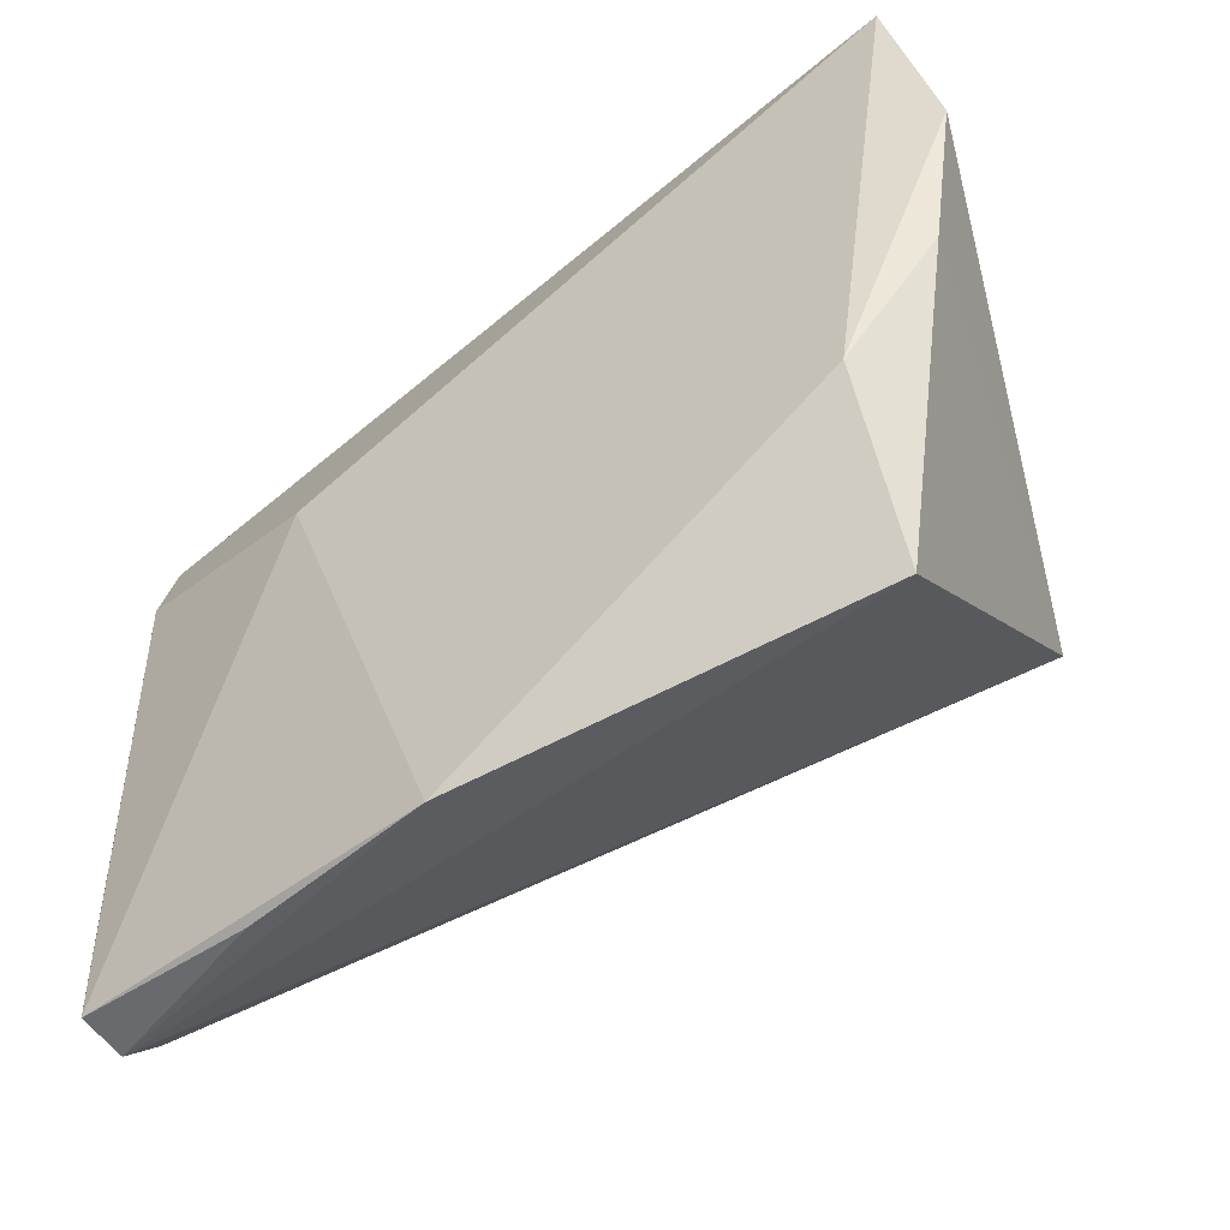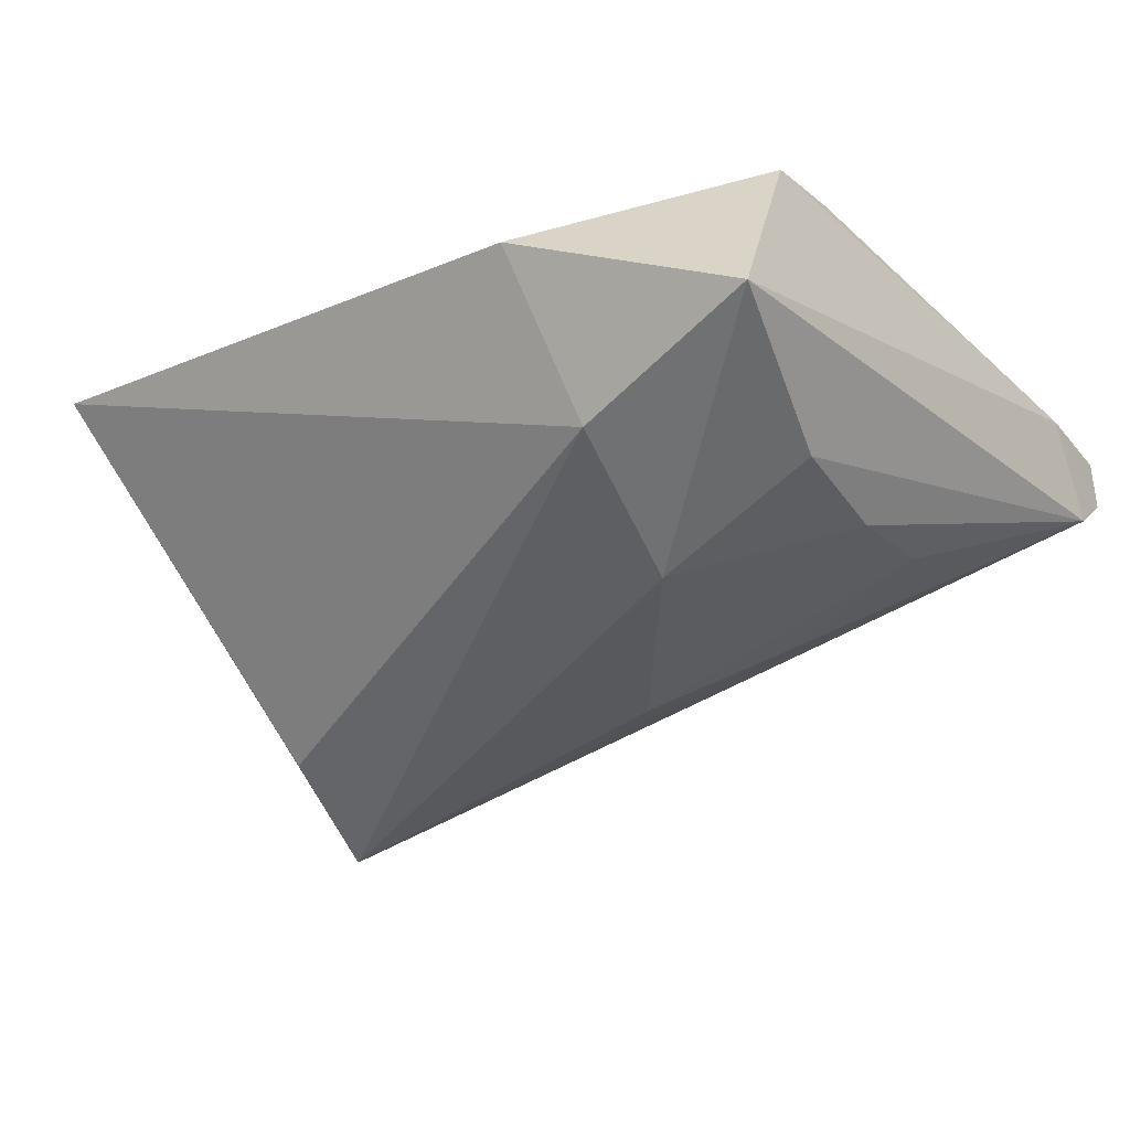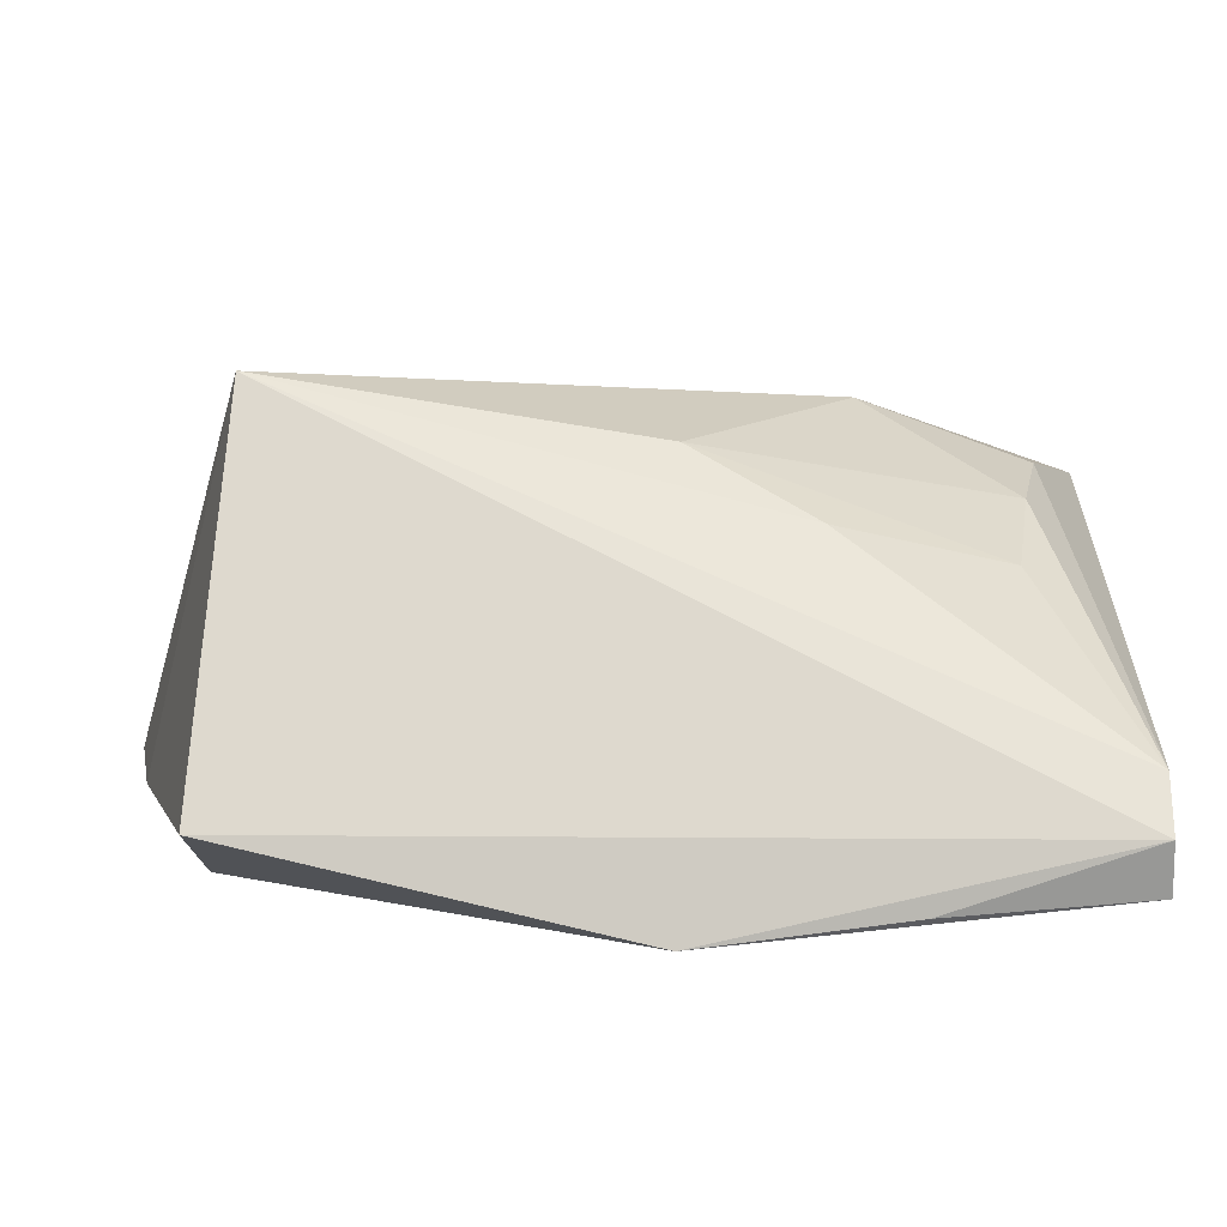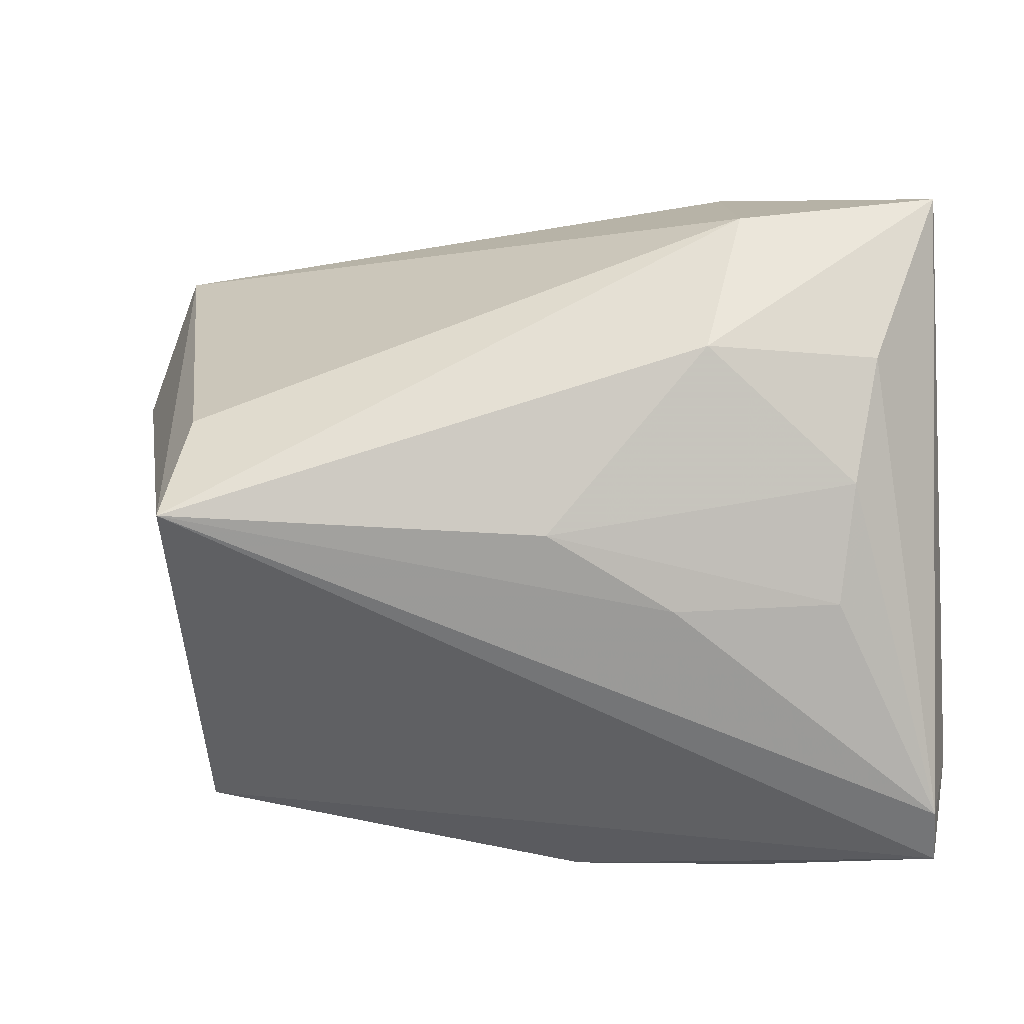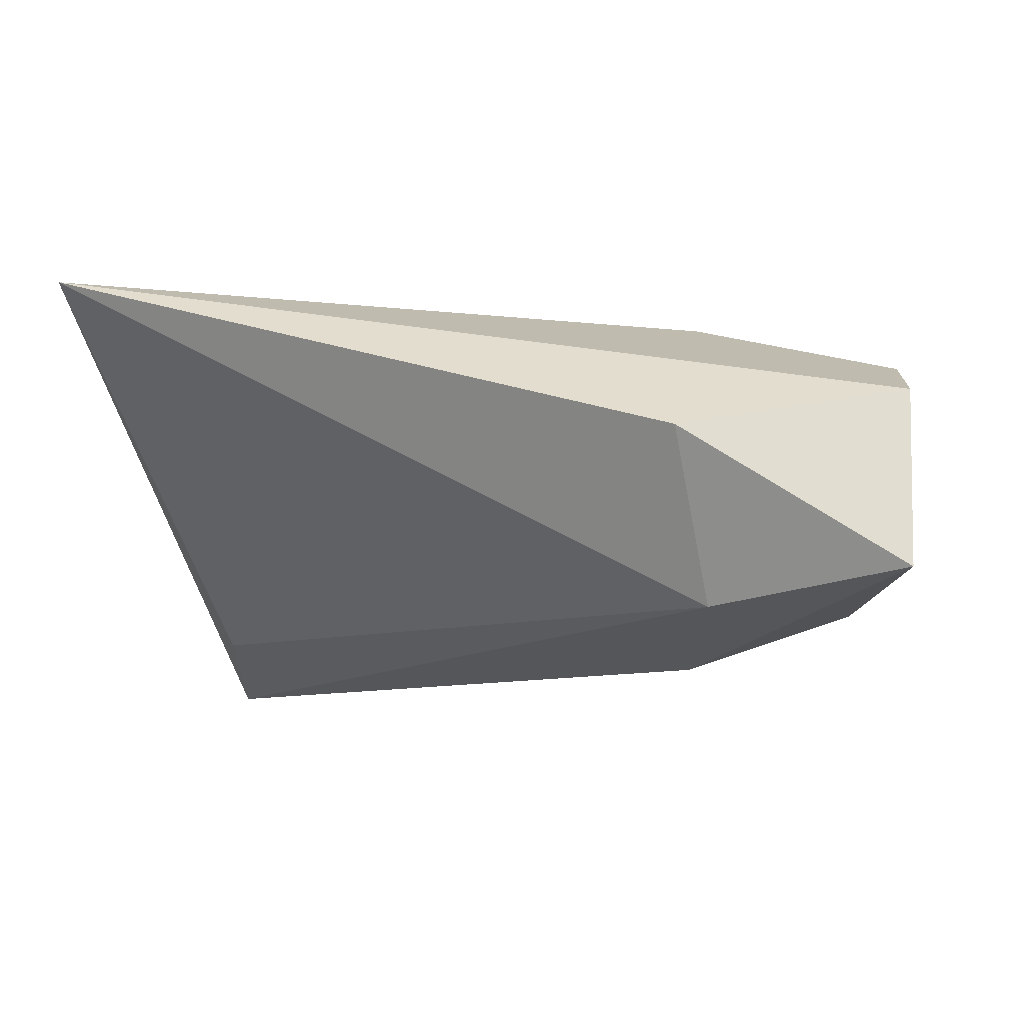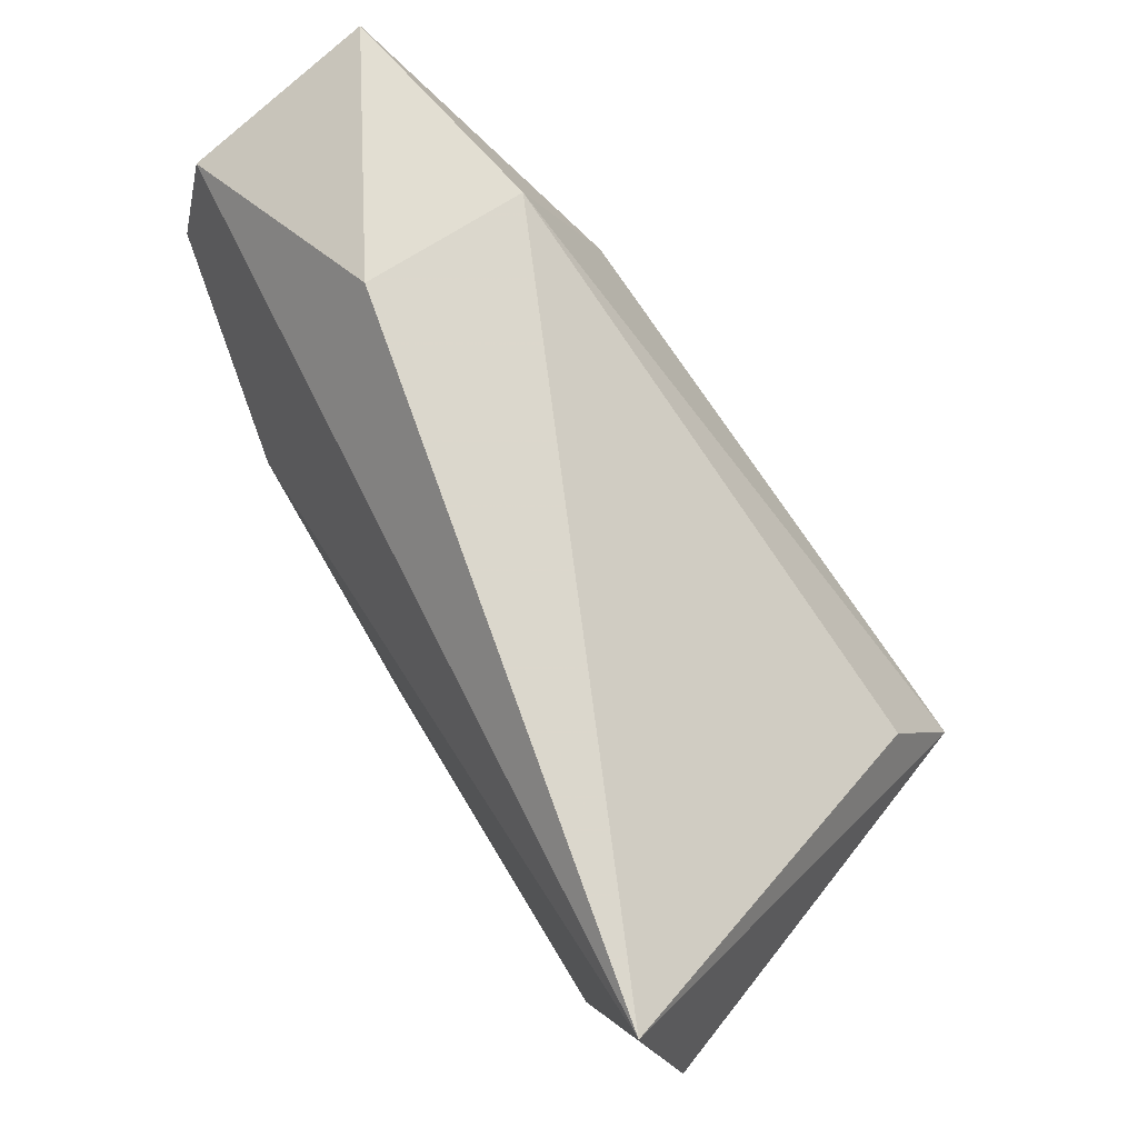
<metadata>
{"format":"obj","ext":"obj","renderer":"f3d","projection":"perspective","resolution":1024,"background":"white","views":[{"elev":-48.2,"azim":32.3,"up":"+Y"},{"elev":-36.3,"azim":-140.2,"up":"+Z"},{"elev":-76.6,"azim":178.2,"up":"+Y"},{"elev":-14.1,"azim":-173.8,"up":"+Y"},{"elev":-5.0,"azim":-169.3,"up":"+Z"},{"elev":76.9,"azim":55.6,"up":"+Y"}]}
</metadata>
<code>
v 0.05307 0.01877 0.01728
v -0.04003 0.01134 -0.01827
v -0.02508 0.02885 -0.01775
v -0.0226 0.03877 0.001449
v -0.003217 -0.04139 0.01642
v 0.0411 -0.03291 0.009974
v -0.046 0.01413 0.0105
v -0.02117 0.01139 -0.02449
v -0.03507 -0.01579 -0.01326
v -0.01663 -0.01702 -0.01689
v -0.02506 -0.04217 0.01246
v -0.0459 -0.04159 0.01022
v 0.04989 0.001803 0.01609
v -0.04747 0.02463 0.006594
v -0.04747 -0.03033 0.008826
v -0.04747 0.0319 -0.0137
v -0.02211 0.008847 0.01665
v 0.04848 0.03708 0.01979
v 0.03752 0.005445 -0.02122
v 0.04103 -0.01443 0.01979
v -0.04553 -0.04243 0.004597
v -0.03718 -0.002926 -0.0172
v -0.002985 -0.009385 -0.02288
v -0.04553 -0.03785 -0.0002153
v 0.0395 -0.007218 -0.02803
f 25 6 21
f 13 25 1
f 13 6 25
f 4 14 18
f 1 25 18
f 4 18 3
f 5 21 6
f 7 14 15
f 17 18 7
f 7 18 14
f 8 3 25
f 25 3 19
f 19 18 25
f 19 3 18
f 16 14 4
f 4 3 16
f 15 14 16
f 16 8 2
f 3 8 16
f 6 13 20
f 20 5 6
f 20 13 1
f 1 18 20
f 20 18 17
f 17 5 20
f 12 5 17
f 12 7 15
f 17 7 12
f 15 21 12
f 25 10 23
f 23 8 25
f 10 9 23
f 2 8 22
f 8 23 22
f 22 23 9
f 24 9 10
f 25 21 24
f 24 10 25
f 24 22 9
f 2 22 24
f 24 16 2
f 24 21 15
f 15 16 24
f 21 5 11
f 11 12 21
f 5 12 11

</code>
